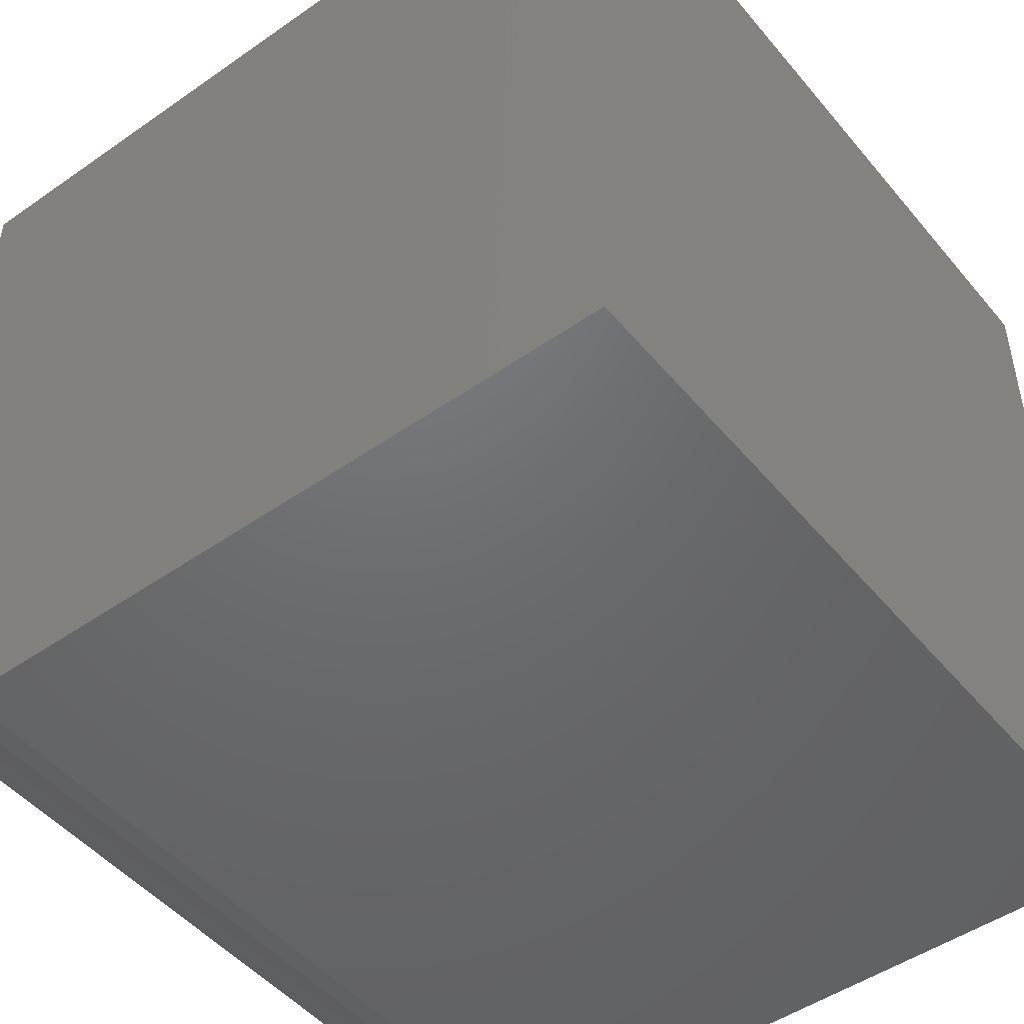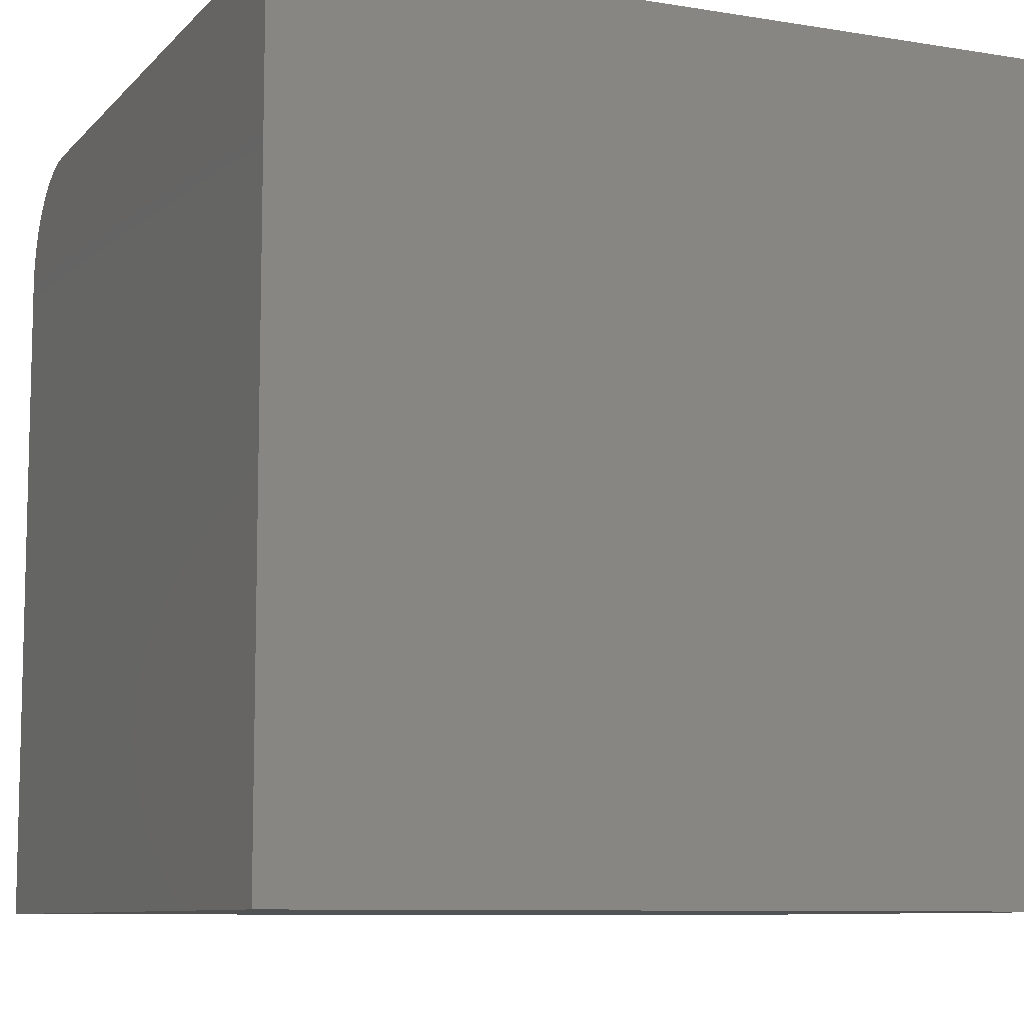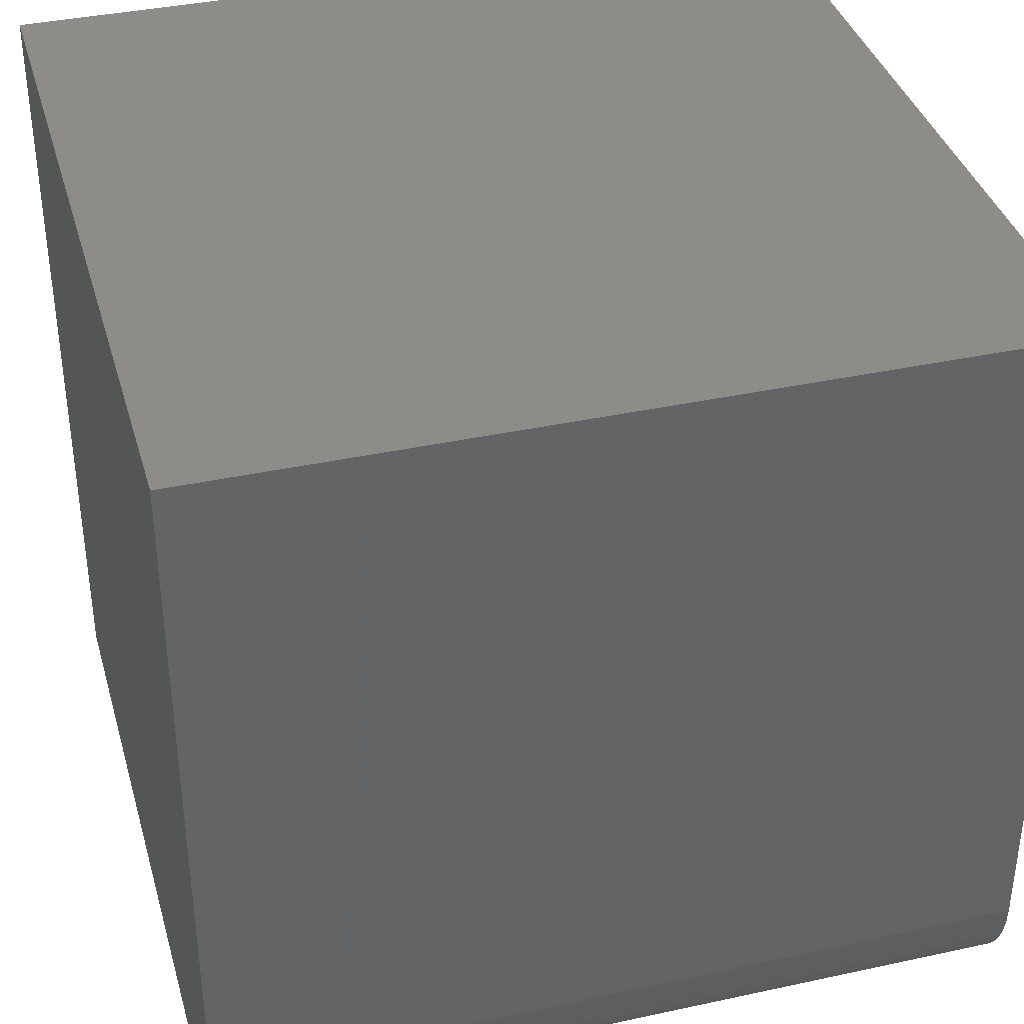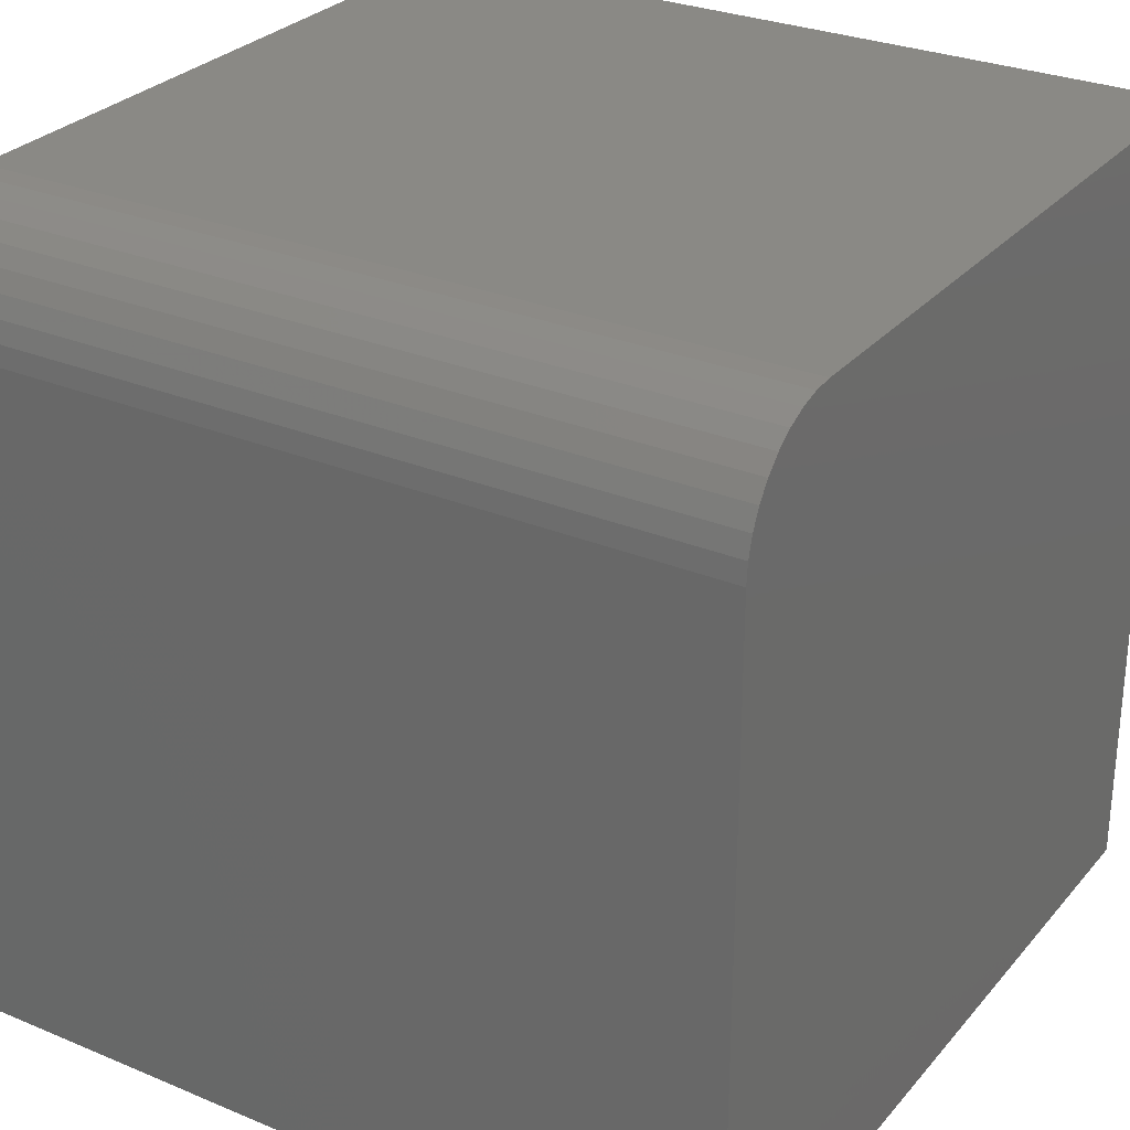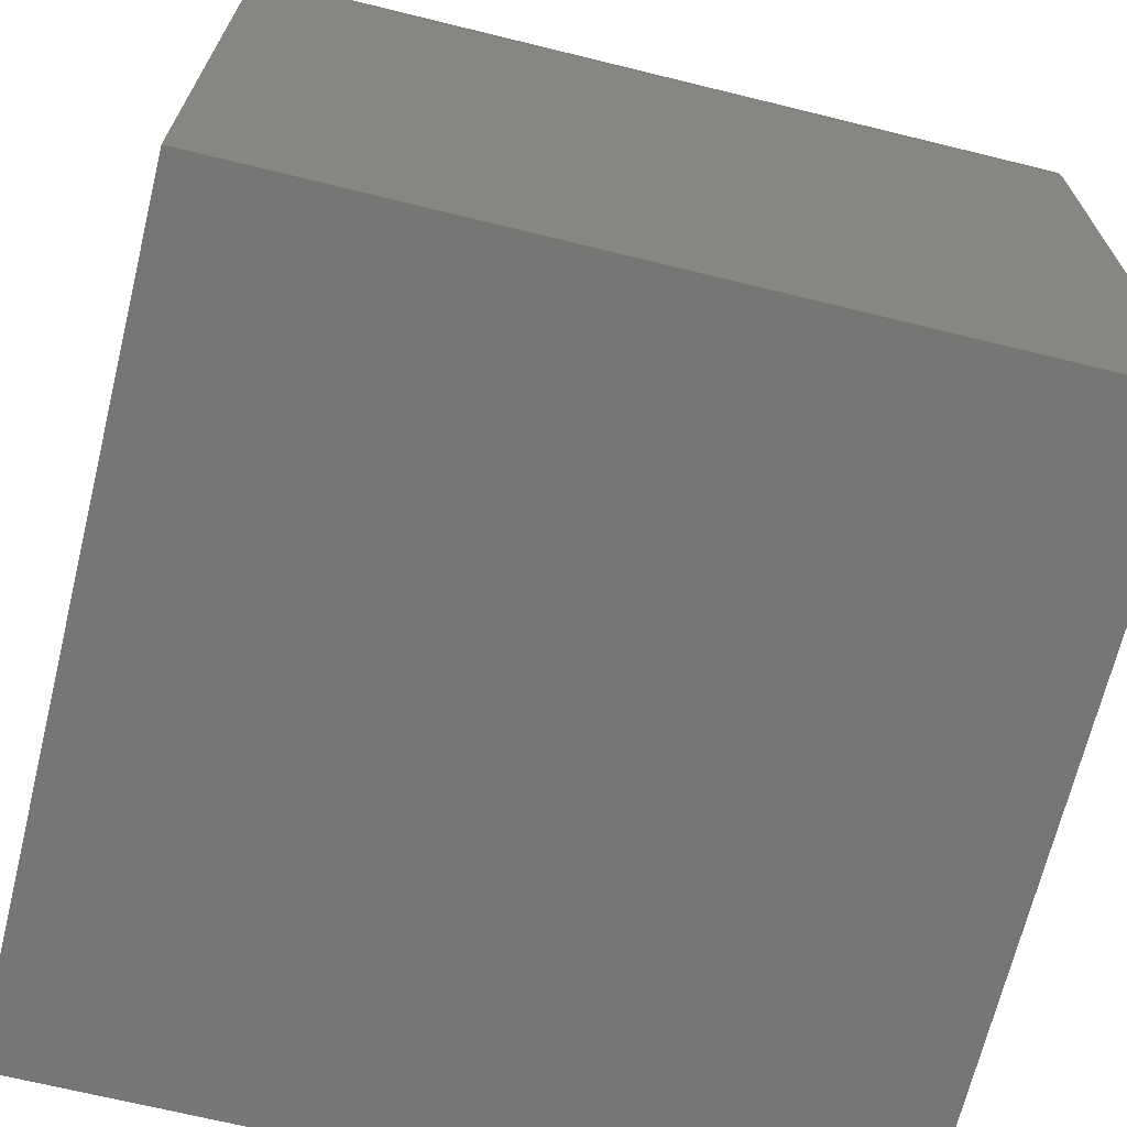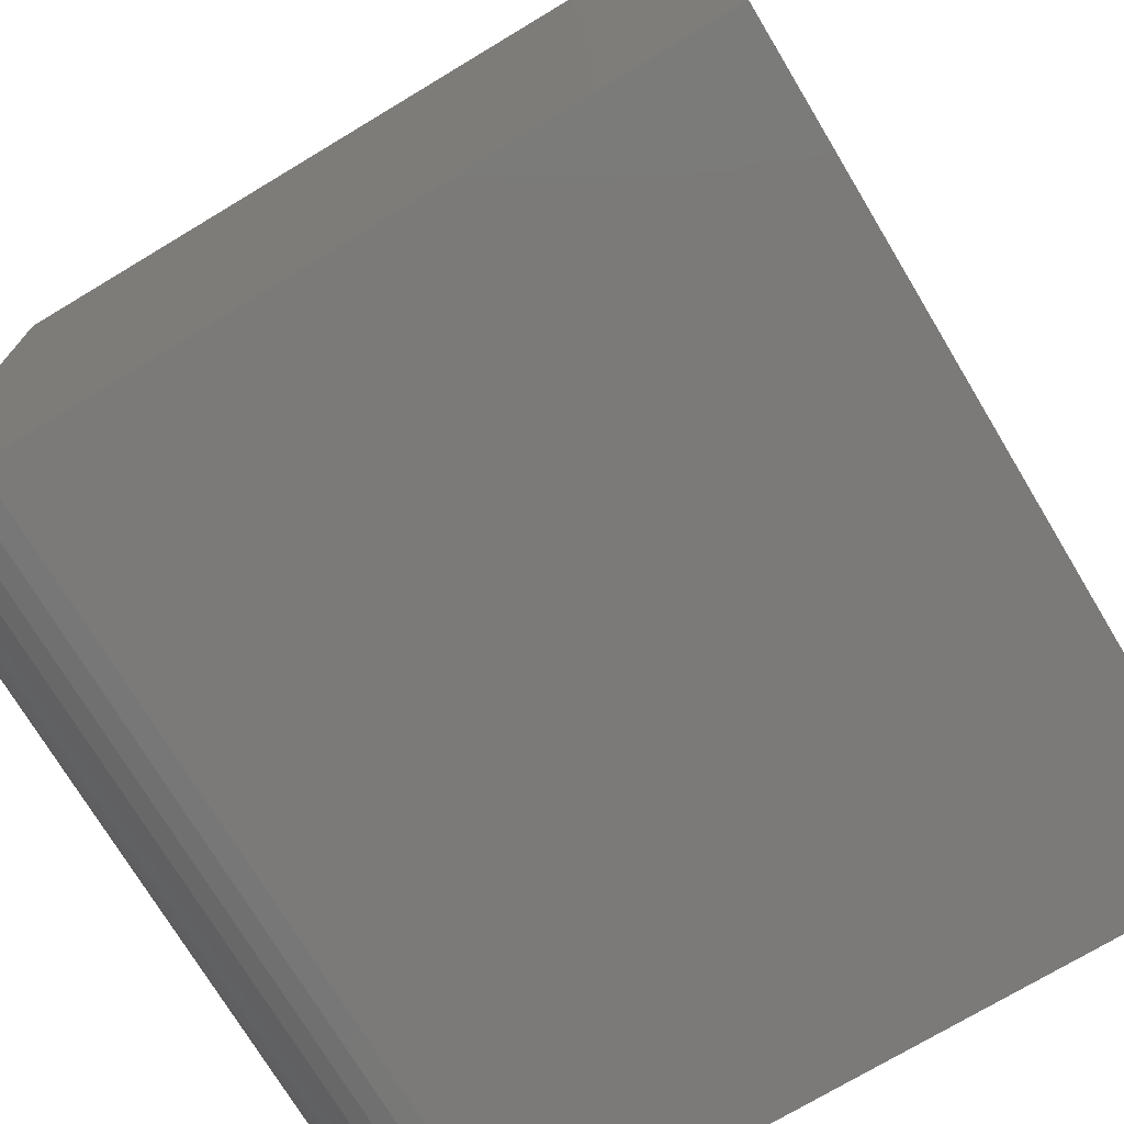
<metadata>
{"format":"stl","ext":"stl","renderer":"f3d","projection":"perspective","resolution":1024,"background":"white","views":[{"elev":-48.5,"azim":127.9,"up":"+Y"},{"elev":-8.9,"azim":156.3,"up":"+Z"},{"elev":37.6,"azim":-15.5,"up":"+Y"},{"elev":28.7,"azim":32.0,"up":"+Z"},{"elev":-68.7,"azim":-13.8,"up":"+Z"},{"elev":-73.5,"azim":121.0,"up":"+Y"}]}
</metadata>
<code>
# stl→obj: 28 verts, 48 faces
v 0 10 0
v 0 0 0
v 0 10 10
v 0 0 8.547
v 0 1.453 10
v 0 0.02207 8.799
v 0 0.08763 9.044
v 0 0.1947 9.273
v 0 0.3399 9.481
v 0 0.519 9.66
v 0 0.7265 9.805
v 0 1.201 9.978
v 0 0.9561 9.912
v 10 1.453 10
v 10 10 10
v 10 0 8.547
v 10 0 0
v 10 10 0
v 10 0.1947 9.273
v 10 0.08763 9.044
v 10 0.02207 8.799
v 10 0.9561 9.912
v 10 0.7265 9.805
v 10 1.201 9.978
v 10 0.519 9.66
v 10 0.3399 9.481
v 0 6.505e-16 8.547
v 10 6.505e-16 8.547
f 1 2 3
f 3 2 4
f 3 4 5
f 5 4 6
f 6 7 5
f 5 7 8
f 5 8 9
f 9 10 5
f 5 10 11
f 5 11 12
f 12 11 13
f 14 15 5
f 5 15 3
f 16 17 18
f 19 20 14
f 18 15 16
f 16 15 14
f 16 14 21
f 21 14 20
f 22 23 24
f 24 23 25
f 24 25 14
f 14 25 26
f 14 26 19
f 1 18 2
f 2 18 17
f 15 18 3
f 3 18 1
f 4 2 16
f 16 2 17
f 14 5 12
f 14 12 24
f 24 12 13
f 24 13 22
f 22 13 11
f 22 11 23
f 23 11 10
f 23 10 25
f 25 10 9
f 25 9 26
f 26 9 8
f 26 8 19
f 19 8 7
f 19 7 20
f 20 7 6
f 20 6 21
f 21 6 27
f 21 27 28

</code>
